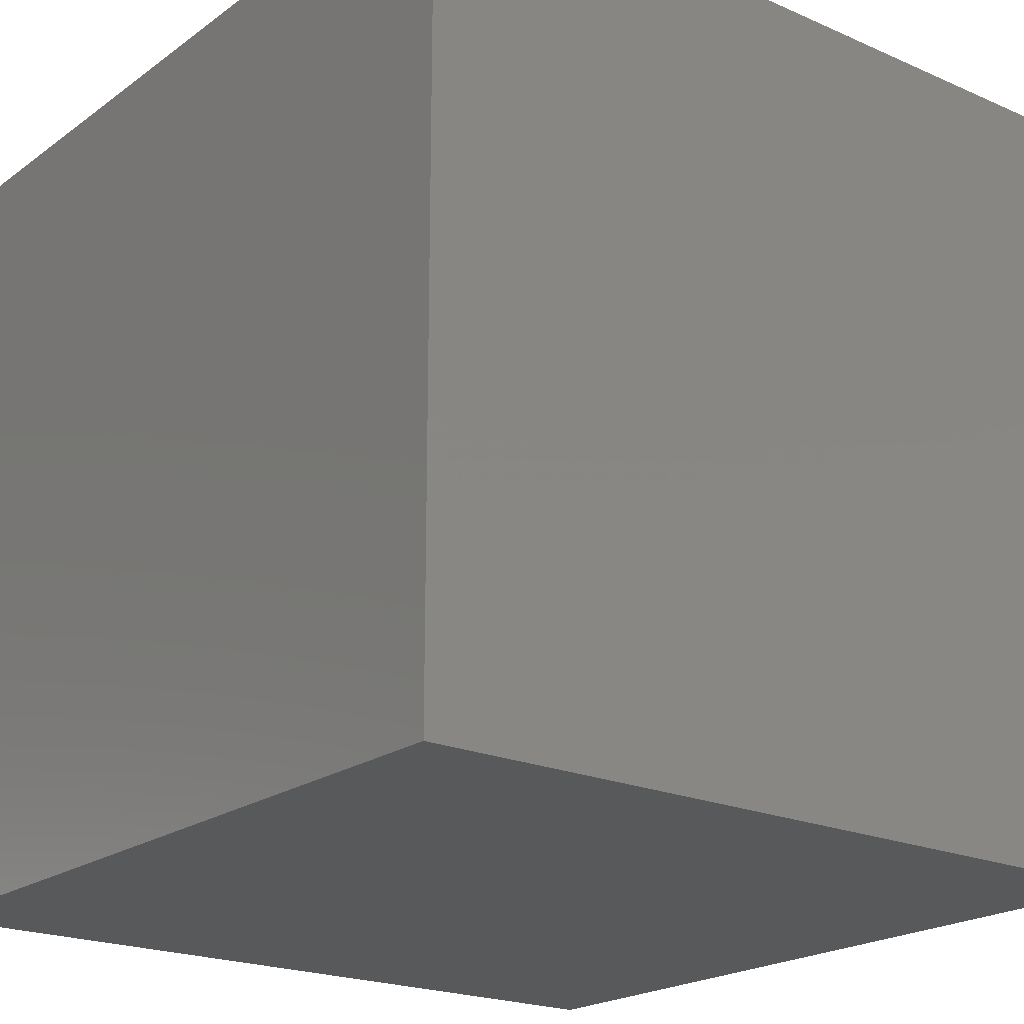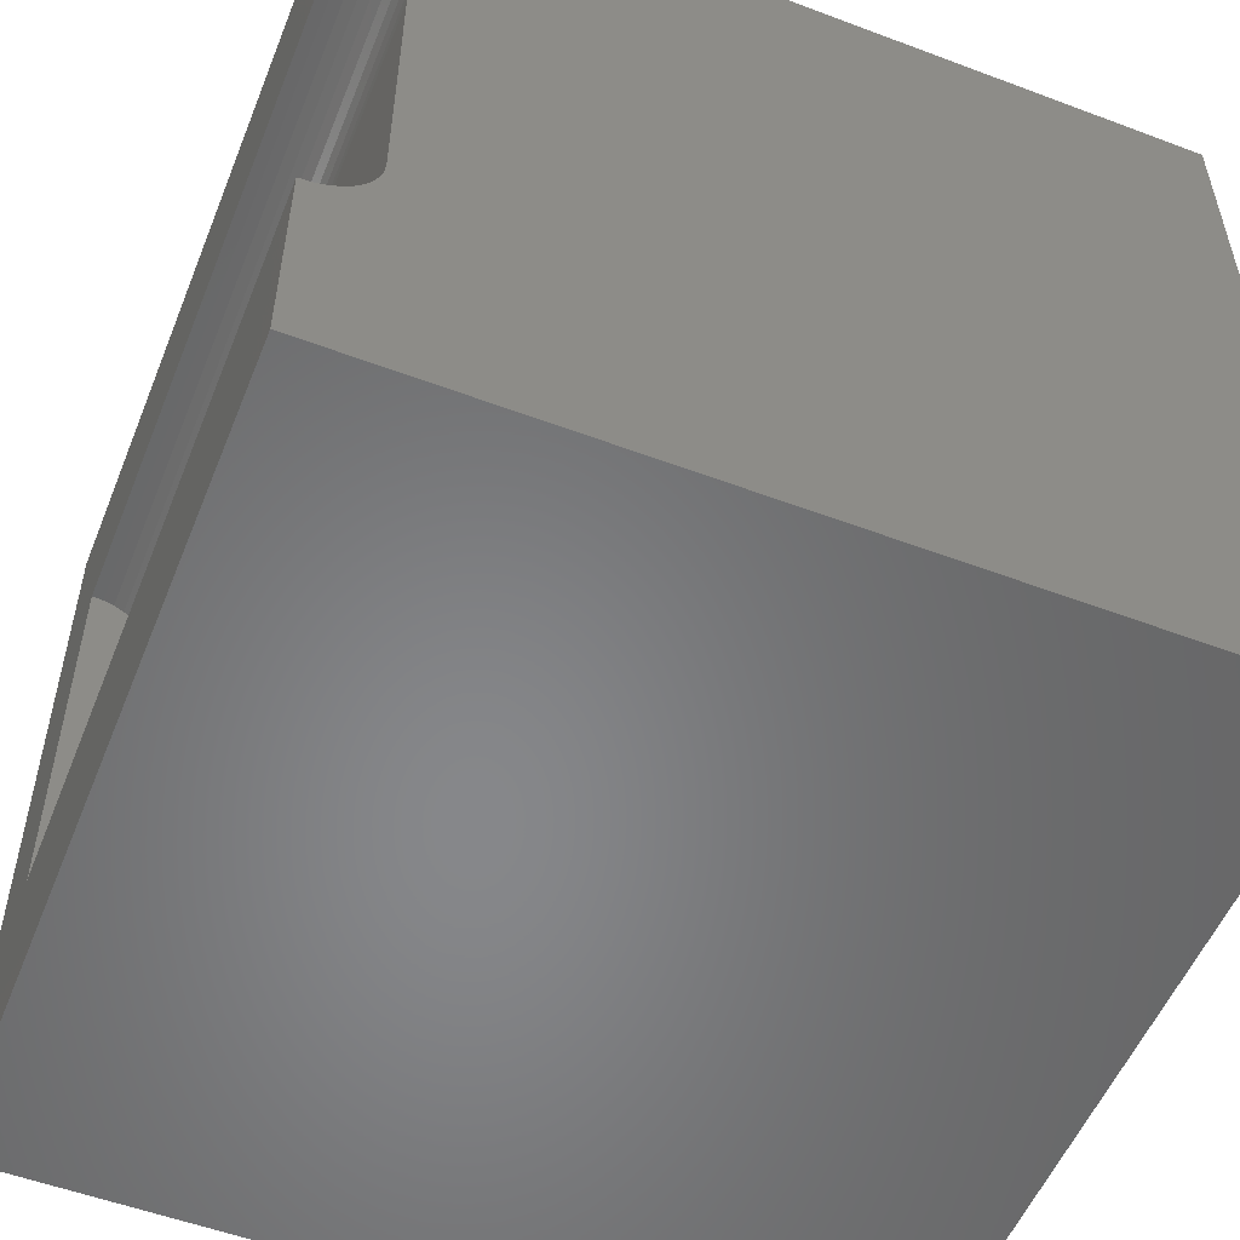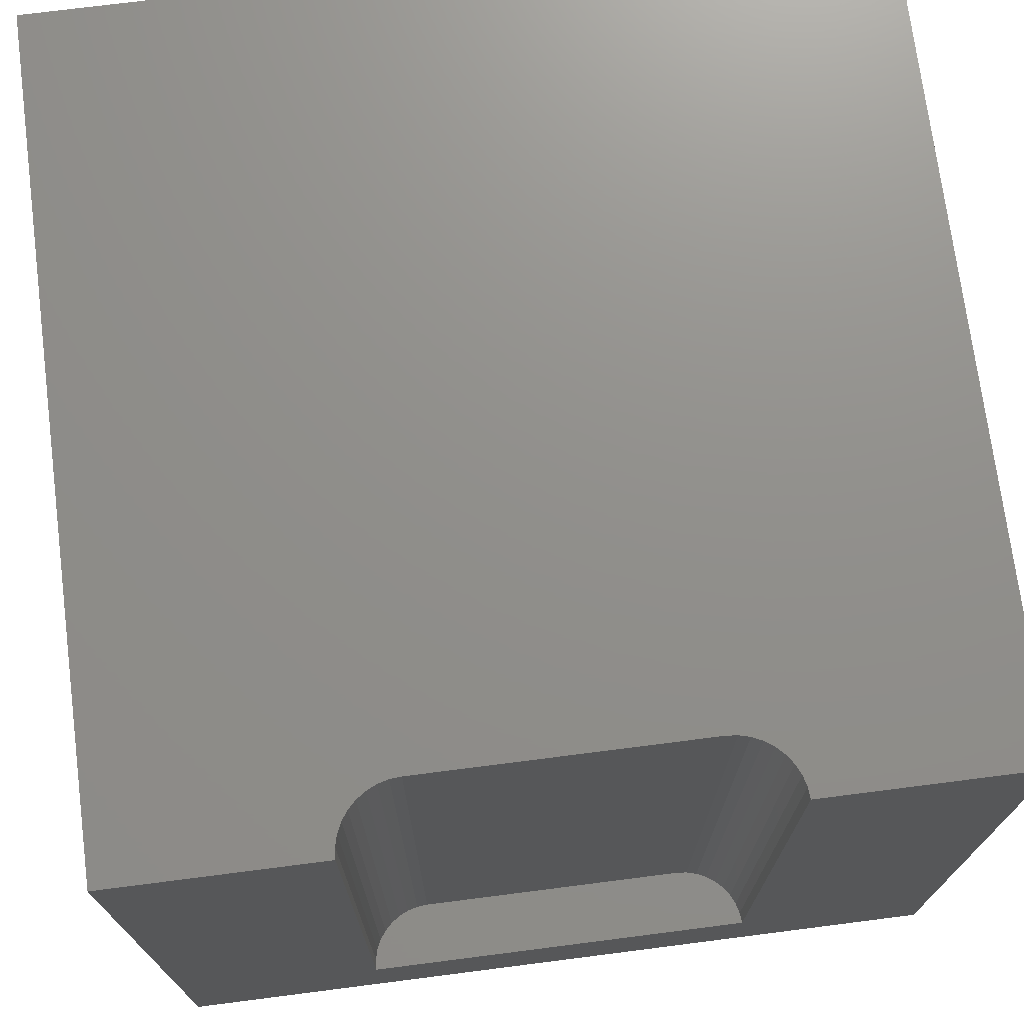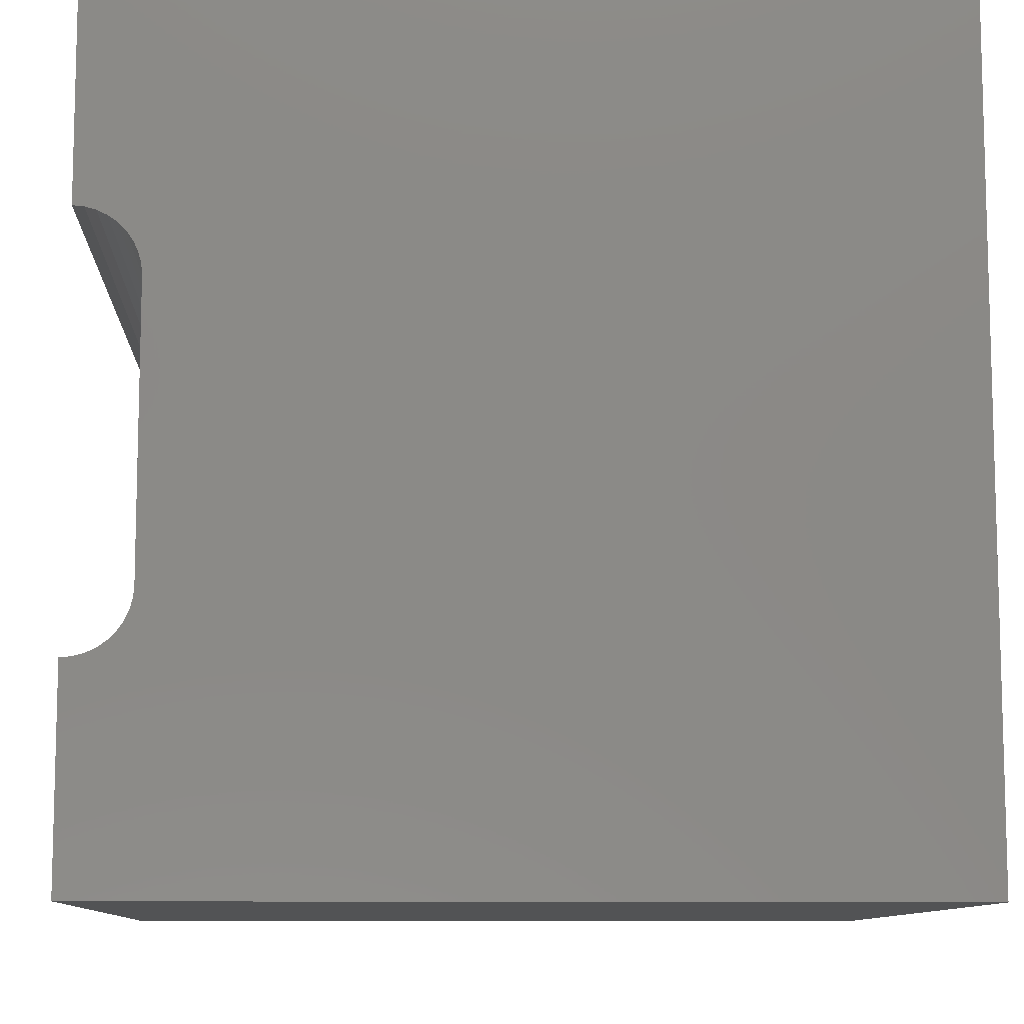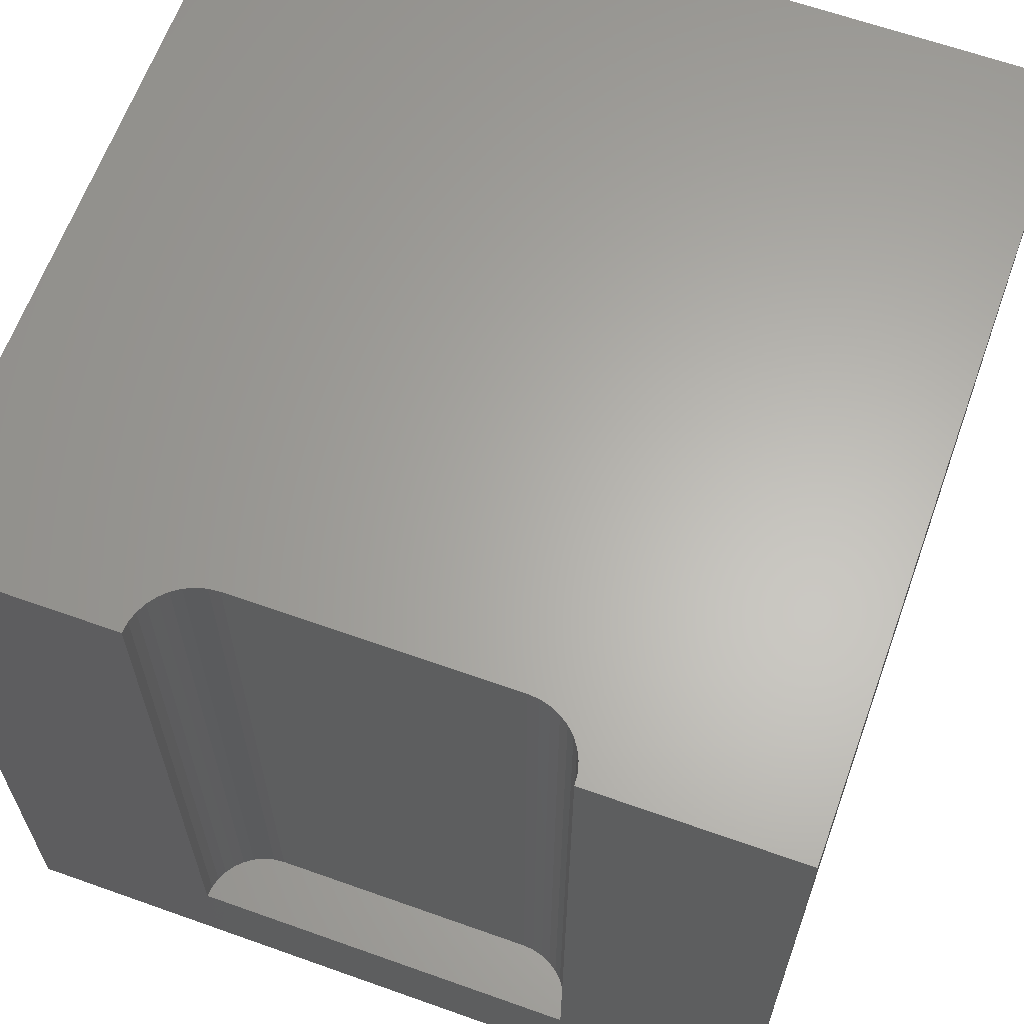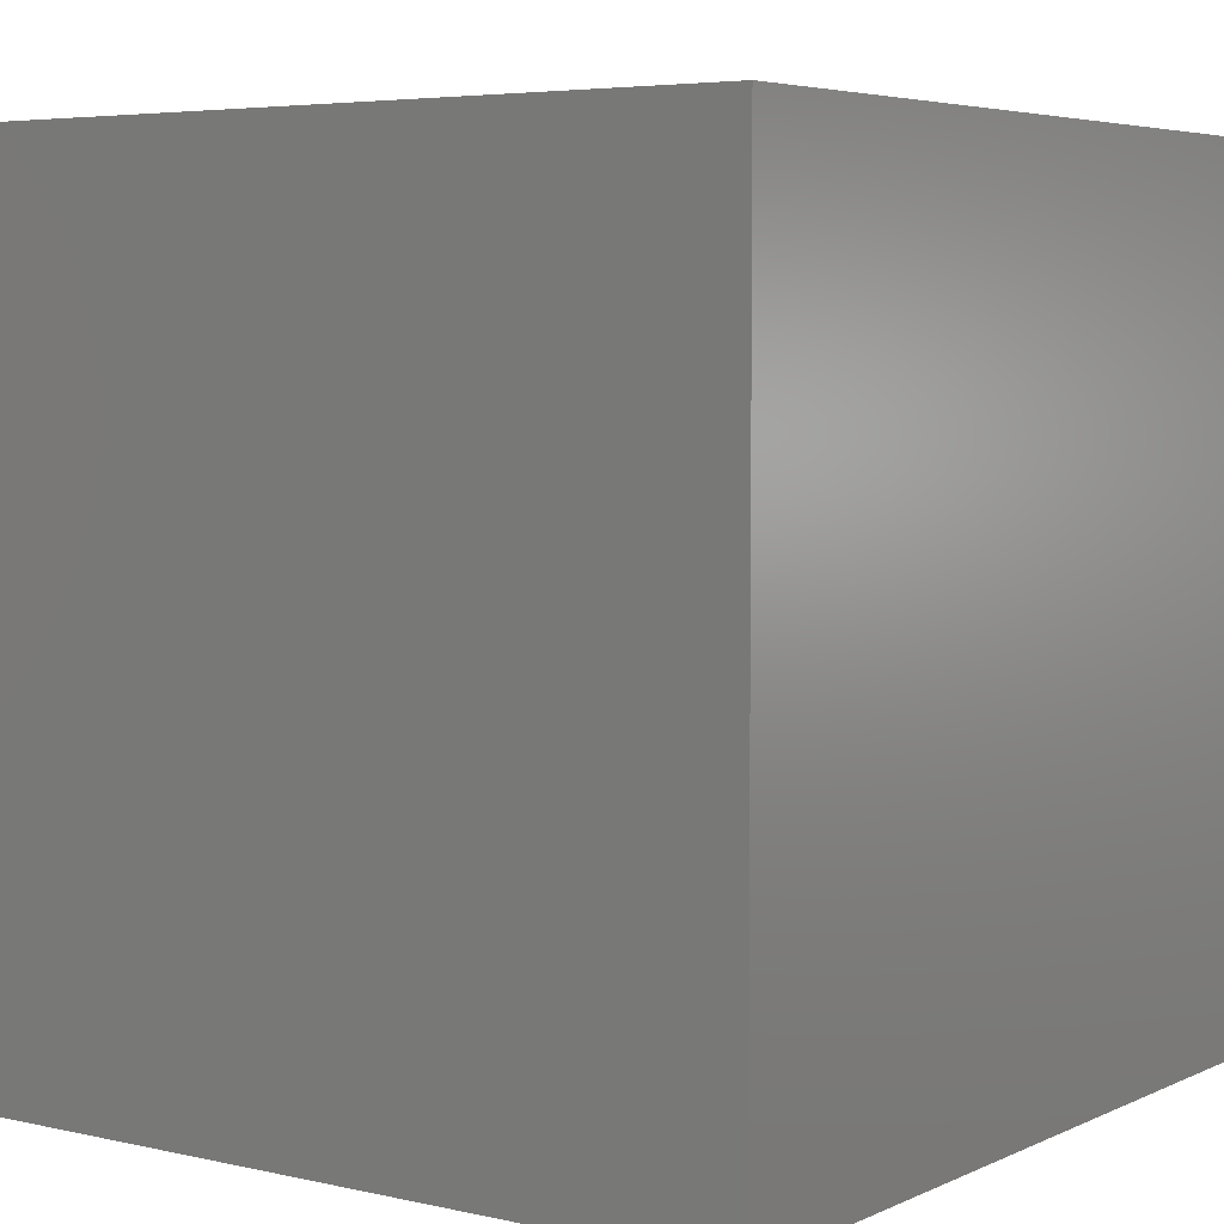
<metadata>
{"format":"stl","ext":"stl","renderer":"f3d","projection":"perspective","resolution":1024,"background":"white","views":[{"elev":-20.9,"azim":141.8,"up":"+Z"},{"elev":-54.0,"azim":-21.8,"up":"+Y"},{"elev":72.8,"azim":-97.3,"up":"+Z"},{"elev":-9.9,"azim":-2.6,"up":"+Y"},{"elev":63.6,"azim":-70.2,"up":"+Z"},{"elev":5.0,"azim":125.6,"up":"+Y"}]}
</metadata>
<code>
# stl→obj: 52 verts, 92 faces
v 0 7.462 10
v 0 10 10
v 0 7.462 1.431
v 0 10 0
v 0 2.538 1.431
v 0 0 0
v 0 2.538 10
v 0 0 10
v 4.748e-17 7.462 10
v 0.1346 7.45 10
v 0.594 7.185 10
v 0.6715 7.074 10
v 10 10 10
v 0.7286 6.952 10
v 0.3877 2.642 10
v 0.4984 2.72 10
v 10 0 10
v 0.594 2.815 10
v 0.2652 7.415 10
v 0.3877 7.358 10
v 0.4984 7.28 10
v 0.2652 2.585 10
v 0.1346 2.55 10
v 0.7636 3.179 10
v 0.7286 3.048 10
v 0.6715 2.926 10
v 0.7636 6.821 10
v 0.7754 6.687 10
v 0.7754 3.313 10
v 10 10 0
v 10 0 0
v 0.2652 2.585 1.431
v 0.7754 3.313 1.431
v 0.1346 2.55 1.431
v -1.424e-16 2.538 1.431
v 0.3877 2.642 1.431
v 0.4984 2.72 1.431
v 0.7636 3.179 1.431
v 0.7286 3.048 1.431
v 0.594 2.815 1.431
v 0.6715 2.926 1.431
v 4.748e-17 7.462 1.431
v 0.7754 6.687 1.431
v 0.1346 7.45 1.431
v 0.7636 6.821 1.431
v 0.7286 6.952 1.431
v 0.4984 7.28 1.431
v 0.2652 7.415 1.431
v 0.3877 7.358 1.431
v 0.6715 7.074 1.431
v 0.594 7.185 1.431
v -1.424e-16 2.538 10
f 1 2 3
f 3 2 4
f 3 4 5
f 5 4 6
f 5 6 7
f 7 6 8
f 2 9 10
f 11 12 13
f 13 12 14
f 15 8 16
f 16 8 17
f 16 17 18
f 10 19 2
f 2 19 20
f 2 20 13
f 13 20 21
f 13 21 11
f 15 22 8
f 8 22 23
f 8 23 7
f 24 25 17
f 17 25 26
f 17 26 18
f 14 27 13
f 13 27 28
f 13 28 17
f 17 28 29
f 17 29 24
f 30 13 31
f 31 13 17
f 4 30 6
f 6 30 31
f 13 30 2
f 2 30 4
f 31 17 6
f 6 17 8
f 32 33 34
f 34 33 35
f 32 36 33
f 33 36 37
f 33 37 38
f 38 37 39
f 39 37 40
f 39 40 41
f 35 33 42
f 42 33 43
f 42 43 44
f 44 43 45
f 44 45 46
f 44 47 48
f 48 47 49
f 46 50 44
f 44 50 51
f 44 51 47
f 35 52 23
f 35 23 34
f 34 23 22
f 34 22 32
f 32 22 15
f 32 15 36
f 36 15 16
f 36 16 37
f 37 16 18
f 37 18 40
f 40 18 26
f 40 26 41
f 41 26 25
f 41 25 39
f 39 25 24
f 39 24 38
f 38 24 29
f 38 29 33
f 43 28 27
f 43 27 45
f 45 27 14
f 45 14 46
f 46 14 12
f 46 12 50
f 50 12 11
f 50 11 51
f 51 11 21
f 51 21 47
f 47 21 20
f 47 20 49
f 49 20 19
f 49 19 48
f 48 19 10
f 48 10 44
f 44 10 9
f 44 9 42
f 43 33 28
f 28 33 29

</code>
